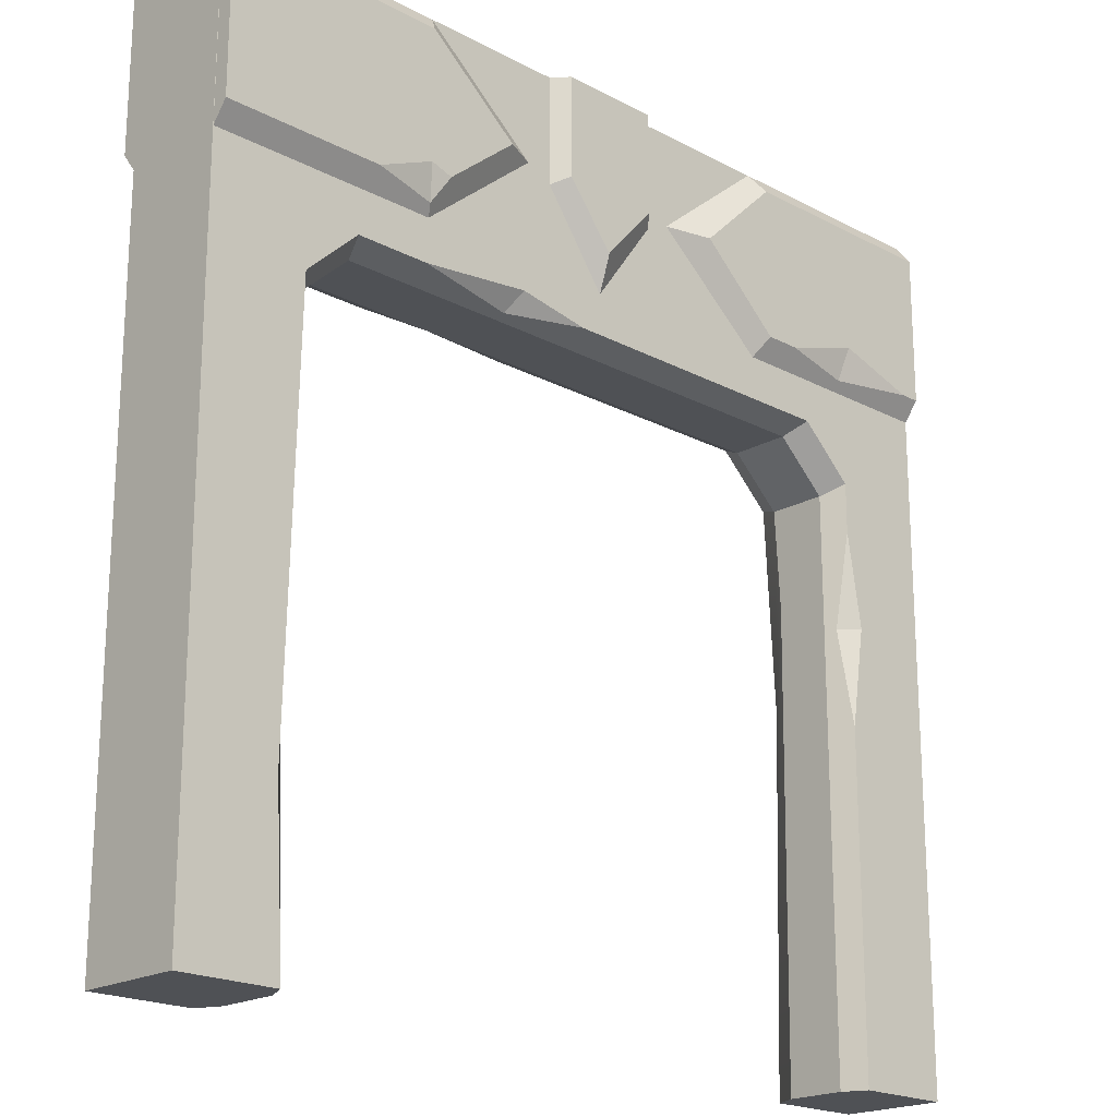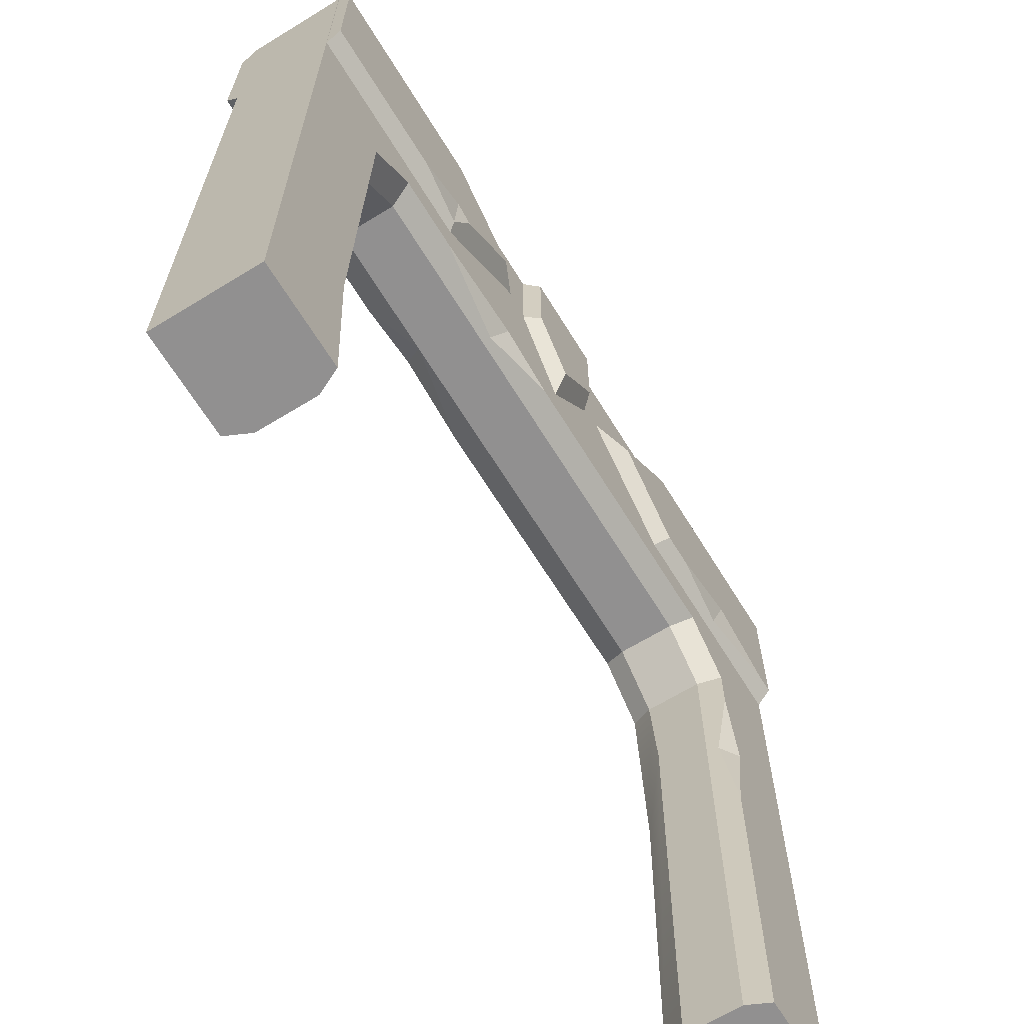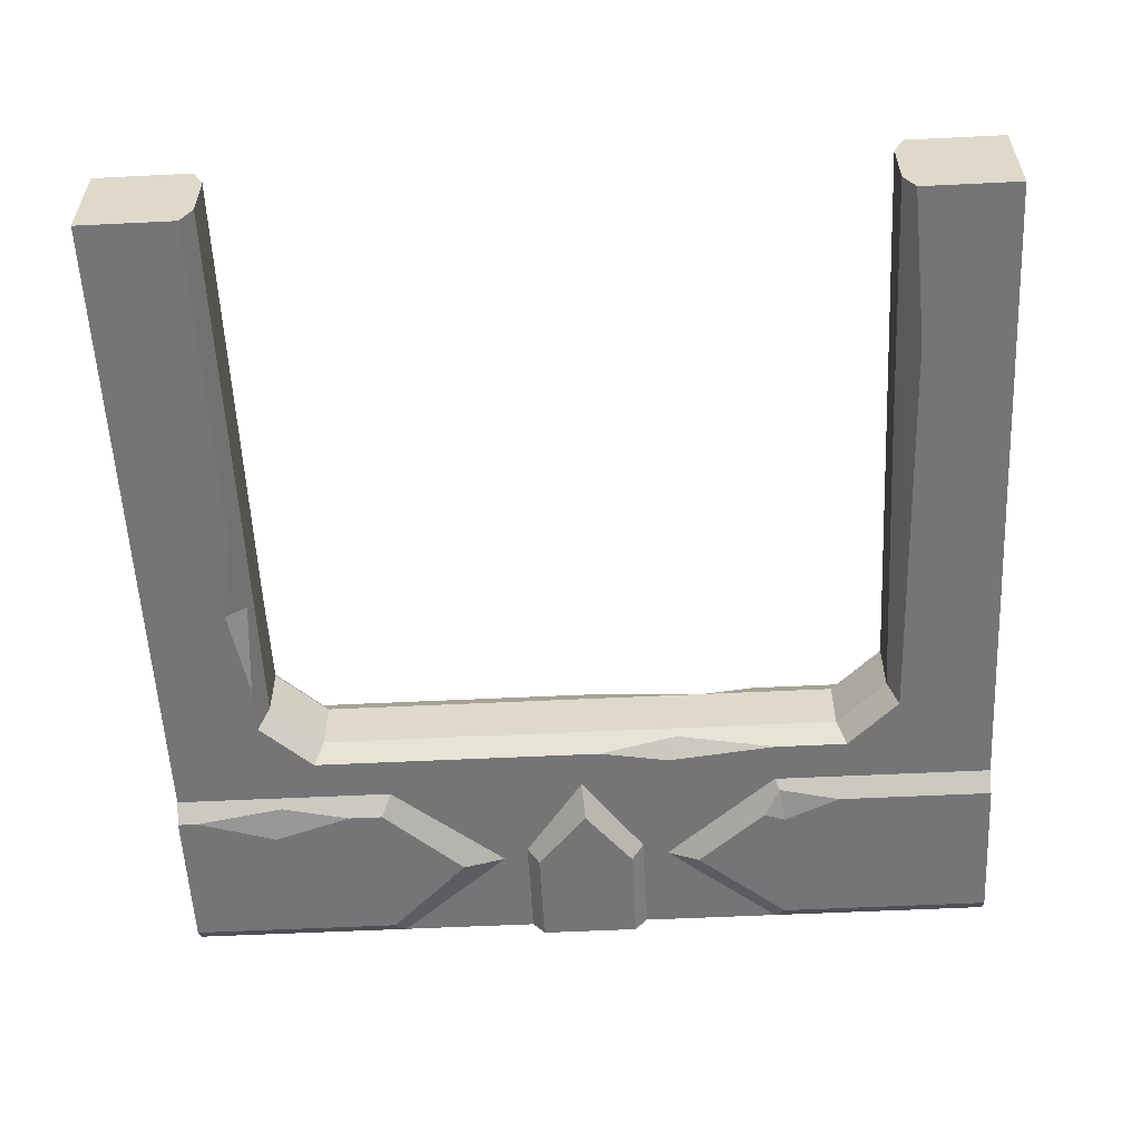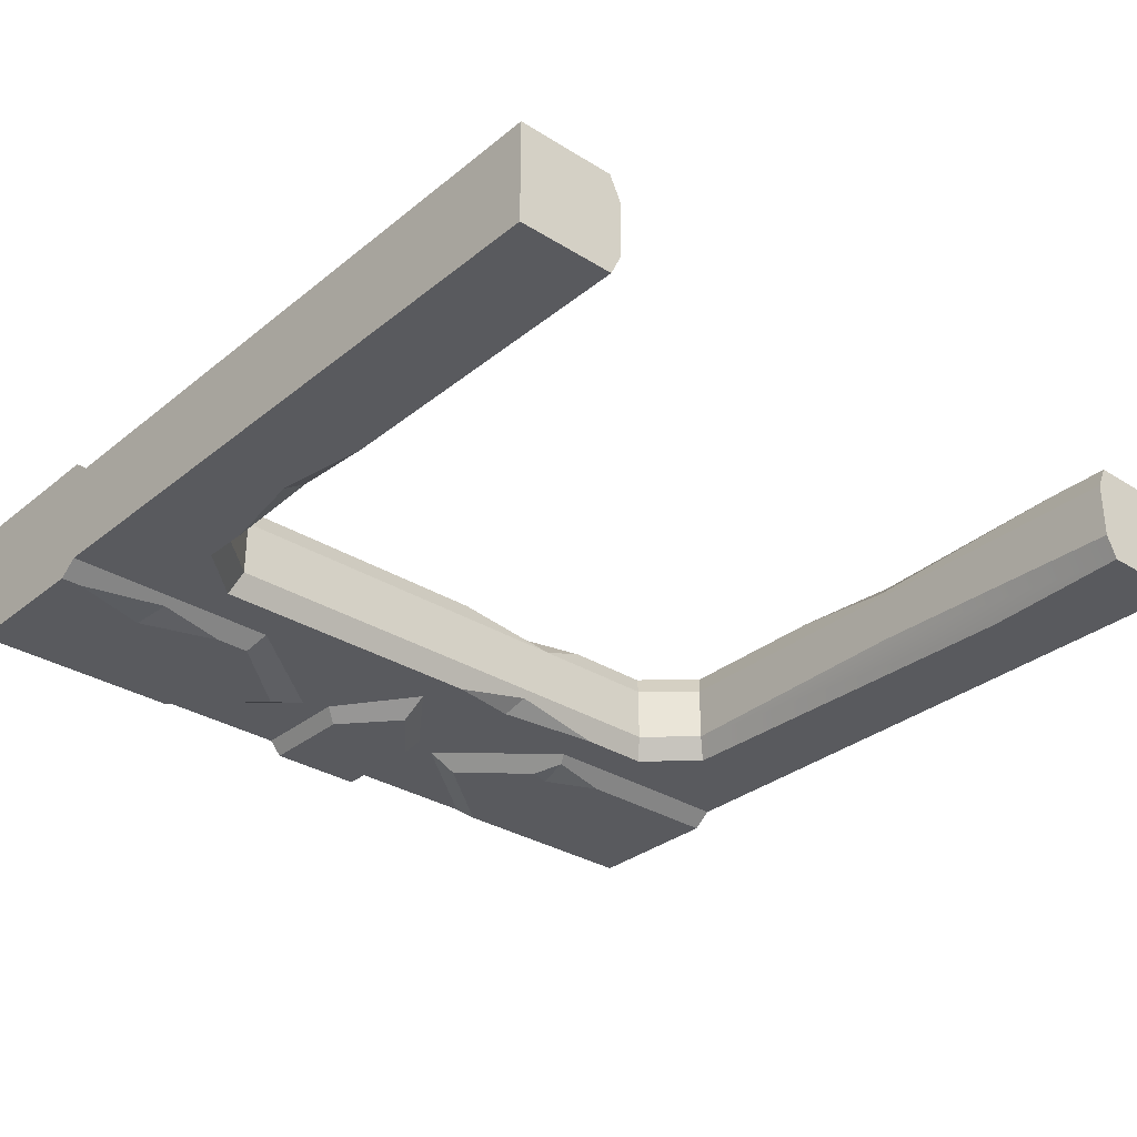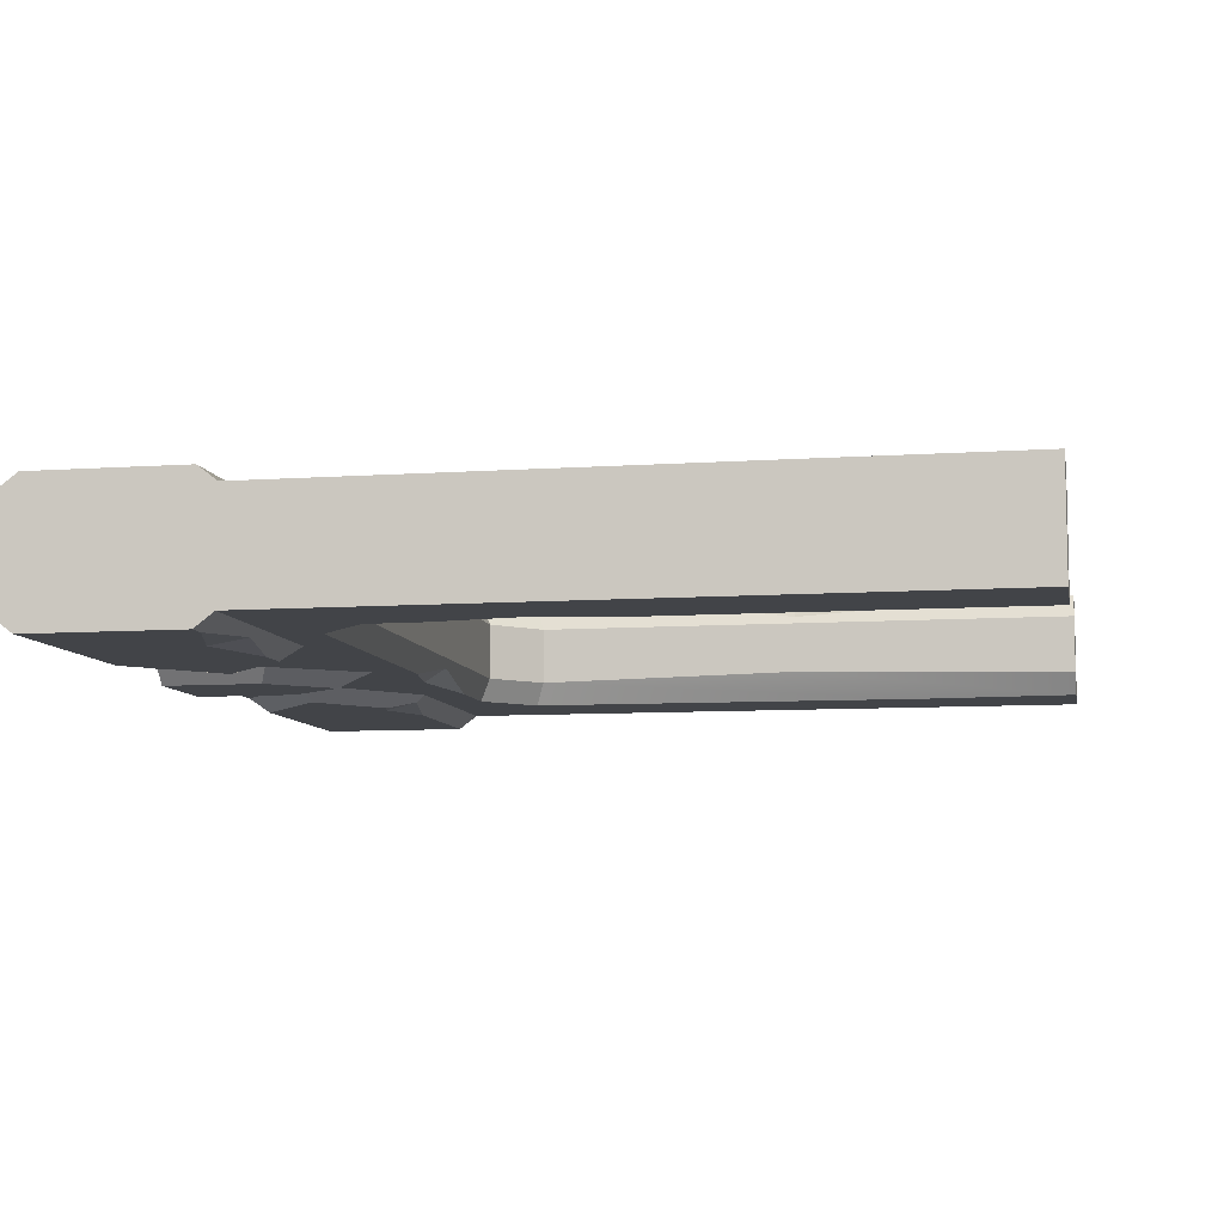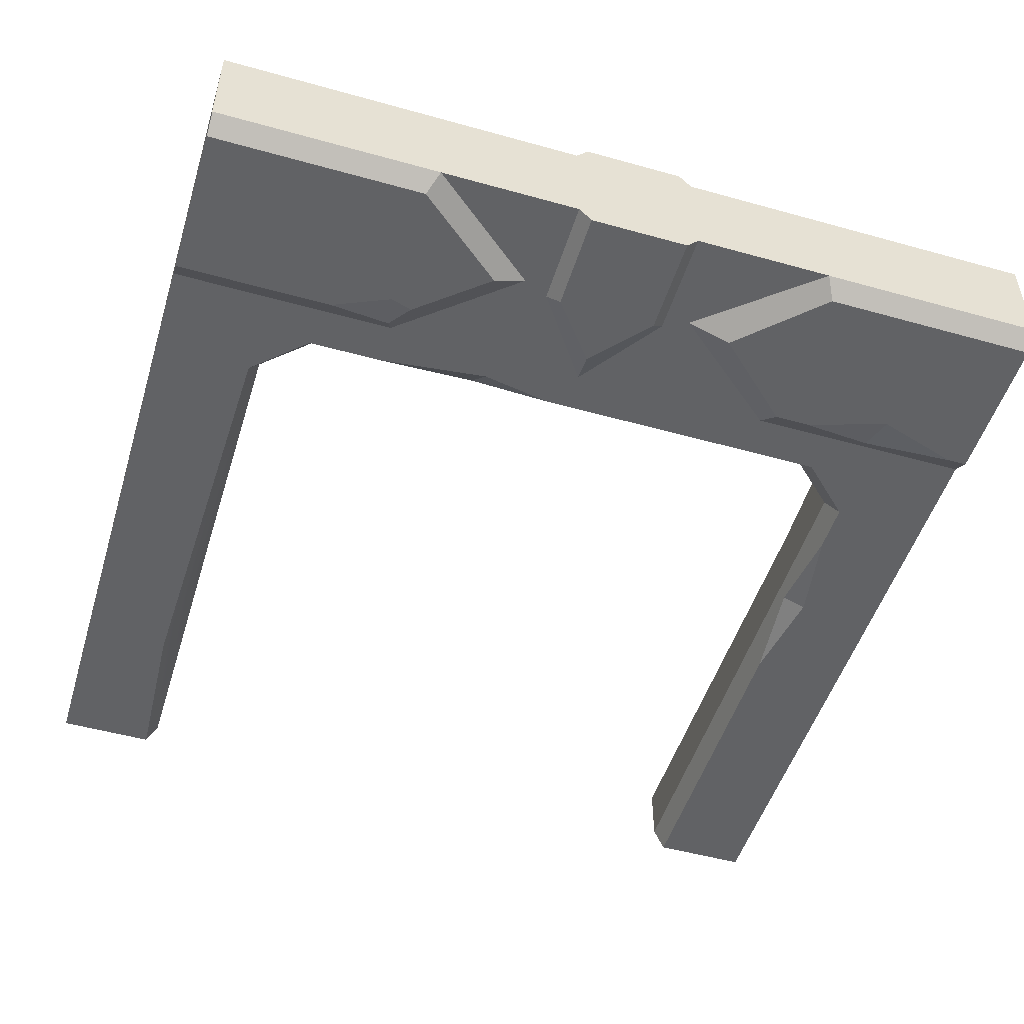
<metadata>
{"format":"obj","ext":"obj","renderer":"f3d","projection":"perspective","resolution":1024,"background":"white","views":[{"elev":-20.0,"azim":135.7,"up":"+Y"},{"elev":-65.8,"azim":121.6,"up":"+Y"},{"elev":-56.6,"azim":2.9,"up":"+Z"},{"elev":-31.6,"azim":-41.4,"up":"+Z"},{"elev":-8.1,"azim":-79.1,"up":"+Z"},{"elev":-50.6,"azim":163.0,"up":"+Z"}]}
</metadata>
<code>
v 132 500 30.54
v 199.1 444.5 30.54
v 132 389 30.54
v 1.5e-05 389 30.54
v 1.6e-05 500 30.54
v 126.4 488.8 39
v 172.1 440 39
v 126.4 400.2 39
v 1.5e-05 400.2 39
v 1.5e-05 488.8 39
v 286.3 437.5 30.54
v 250 387.3 30.54
v 213.7 437.5 30.54
v 213.7 500 30.54
v 286.3 500 30.54
v 279 441.7 39
v 252.8 406.8 39
v 221 441.7 39
v 221 500 39
v 279 500 39
v 368.5 389 30.54
v 301.4 444.5 30.54
v 368.5 500 30.54
v 500 500 30.54
v 500 389 30.54
v 374.1 400.2 39
v 325.2 441.3 39
v 374.1 488.8 39
v 500 488.8 39
v 500 400.2 39
v 87.63 364.3 30.54
v 412.4 364.3 30.54
v 443.4 335.4 30.54
v 56.65 335.4 30.54
v 93.01 357.5 16.9
v 63.05 330 16.9
v 407 357.5 16.9
v 437 330 16.9
v 500.3 500 30.54
v 132 500 -30.54
v 199.1 444.5 -30.54
v 132 389 -30.54
v 1.5e-05 389 -30.54
v 1.6e-05 500 -30.54
v 126.4 488.8 -39
v 173.9 443.2 -39
v 126.4 400.2 -39
v 1.5e-05 400.2 -39
v 1.5e-05 488.8 -39
v 286.3 437.5 -30.54
v 250 387.3 -30.54
v 213.7 437.5 -30.54
v 213.7 500 -30.54
v 286.3 500 -30.54
v 279 441.7 -39
v 251.4 407.3 -39
v 221 441.7 -39
v 221 500 -39
v 279 500 -39
v 368.5 389 -30.54
v 301.4 444.5 -30.54
v 368.5 500 -30.54
v 500 500 -30.54
v 500 389 -30.54
v 371.3 394.6 -34.8
v 320.5 444.5 -39
v 374.1 488.8 -39
v 500 488.8 -39
v 500 400.2 -39
v 87.63 364.3 -30.54
v 412.4 364.3 -30.54
v 443.4 335.4 -30.54
v 56.65 335.4 -30.54
v 93.01 357.5 -16.9
v 63.05 330 -16.9
v 407 357.5 -16.9
v 437 330 -16.9
v 500.3 500 -30.54
v 443.4 0 30.54
v 437 0 16.9
v 500 0 30.54
v 437 0 -16.9
v 500 0 -30.54
v 443.4 0 -30.54
v 56.65 0 30.54
v 63.05 0 16.9
v 1.5e-05 0 30.54
v 63.05 0 -16.9
v 1.5e-05 0 -30.54
v 56.65 0 -30.54
v 359.3 364.3 30.54
v 264.5 364.3 30.54
v 326.6 357.5 16.9
v 317.7 373.8 30.54
v 326.6 357.5 16.9
v 443.4 40.52 30.54
v 443.4 237.5 30.54
v 449.3 172.7 30.54
v 438.9 170.3 21.15
v 438.9 170.3 21.15
v 385 400.2 39
v 472.7 400.2 39
v 442.8 411.4 39
v 432.9 394 34.35
v 56.65 306.8 -30.54
v 56.65 194.9 -30.54
v 47.72 252.4 -30.54
v 60.1 250.8 -23.17
v 369.2 364.3 -30.54
v 262.1 364.3 -30.54
v 304 371.4 -30.54
v 309.6 359.9 -21.85
v 407.5 400.2 -39
v 361.5 410.6 -39
v 374.1 414.6 -39
v 106.1 400.2 -39
v 11.54 400.2 -39
v 59.38 414.8 -39
v 64.44 394.4 -34.61
v 63.05 249.3 -16.9
v 63.05 271.3 13.88
v 50.07 216.8 30.54
v 437 170.4 16.9
v 437 167.9 -13.27
v 448.9 93.25 -30.54
f 6 8 7
f 6 10 9 8
f 1 6 7 2
f 2 7 8 3
f 3 8 9 4
f 5 10 6 1
f 9 10 5 4
f 16 18 17
f 16 20 19 18
f 11 16 17 12
f 12 17 18 13
f 13 18 19 14
f 15 20 16 11
f 19 20 15 14
f 26 28 27
f 26 101 28
f 28 101 29
f 101 103 29
f 103 102 29
f 102 30 29
f 21 26 27 22
f 22 27 28 23
f 23 28 29 24
f 30 102 25
f 26 21 101
f 101 21 104
f 21 25 104
f 25 102 104
f 29 30 25 24
f 5 34 31
f 31 34 36 35
f 93 95 92
f 33 32 37 38
f 79 80 81
f 86 85 87
f 33 39 32
f 39 5 32
f 32 5 91
f 91 5 94
f 94 5 92
f 5 31 92
f 78 44 5 39
f 81 80 82 83
f 45 46 47
f 45 47 49
f 47 116 49
f 116 118 49
f 48 49 117
f 118 117 49
f 40 41 46 45
f 41 42 47 46
f 48 117 43
f 47 42 116
f 117 119 43
f 43 119 42
f 42 119 116
f 44 40 45 49
f 48 43 44 49
f 55 56 57
f 55 57 58 59
f 50 51 56 55
f 51 52 57 56
f 52 53 58 57
f 54 50 55 59
f 58 53 54 59
f 65 114 115
f 65 115 113
f 61 62 67 66
f 62 63 68 67
f 68 63 64 69
f 44 70 73
f 70 74 75 73
f 72 77 76 71
f 84 83 82
f 88 89 90
f 72 71 78
f 44 78 70
f 70 78 110
f 110 78 111
f 111 78 109
f 71 109 78
f 70 110 74
f 71 76 109
f 109 76 112
f 76 74 112
f 74 110 112
f 36 75 74 35
f 37 76 77 38
f 87 89 88 86
f 37 93 76
f 76 93 74
f 93 35 74
f 123 80 99
f 79 96 80
f 99 80 96
f 39 33 81
f 33 97 81
f 97 98 81
f 79 81 96
f 98 96 81
f 123 124 82 80
f 78 39 81 83
f 78 83 72
f 72 83 125
f 83 84 125
f 124 125 84 82
f 121 122 85 86
f 5 87 34
f 34 87 122
f 87 85 122
f 44 73 89
f 73 105 89
f 105 107 89
f 107 106 89
f 106 90 89
f 108 120 106
f 120 88 106
f 88 90 106
f 5 44 89 87
f 120 121 86 88
f 93 92 31 35
f 37 32 91 93
f 95 94 92
f 93 91 95
f 91 94 95
f 100 98 97
f 97 99 100
f 100 99 96
f 96 98 100
f 104 103 101
f 102 103 104
f 108 107 105
f 106 107 108
f 112 111 109
f 110 111 112
f 60 65 64
f 65 113 64
f 64 113 69
f 61 66 60
f 60 66 65
f 66 114 65
f 115 114 66 67
f 67 68 115
f 115 68 113
f 113 68 69
f 117 118 119
f 119 118 116
f 73 75 105
f 120 108 75
f 75 108 105
f 75 36 121 120
f 36 34 122 121
f 33 38 97
f 123 99 38
f 38 99 97
f 38 77 124 123
f 77 72 125 124

</code>
